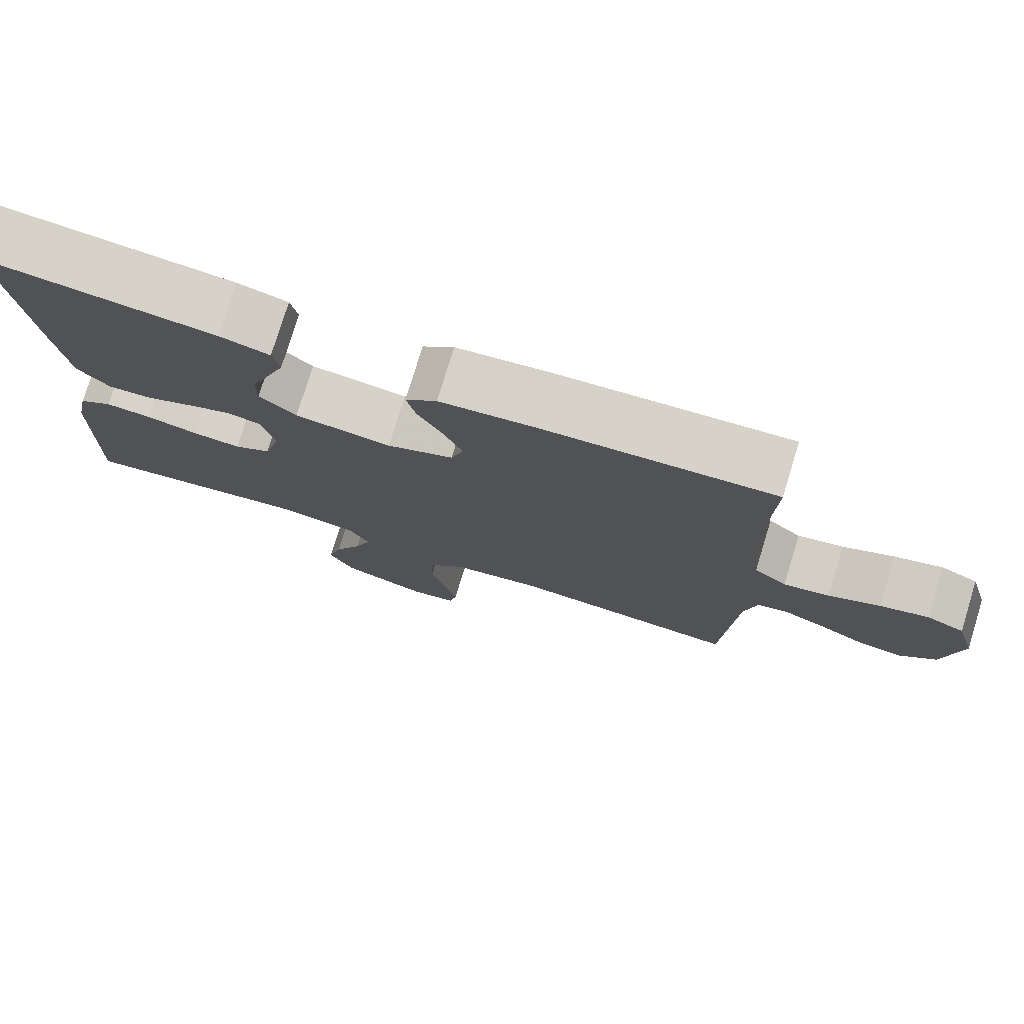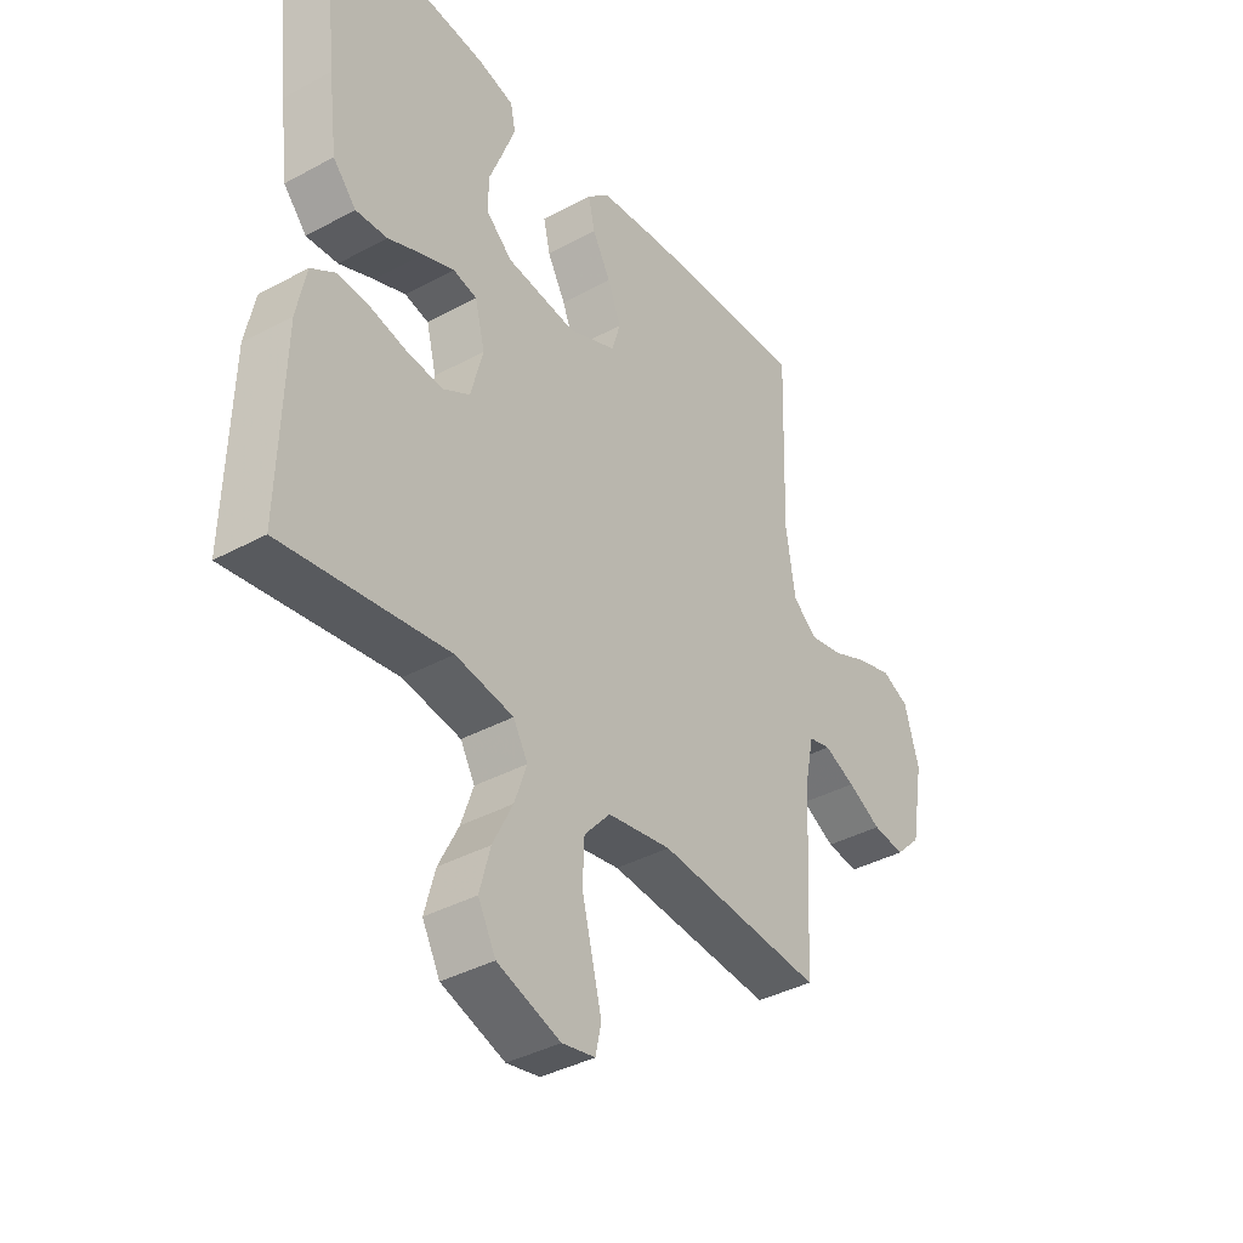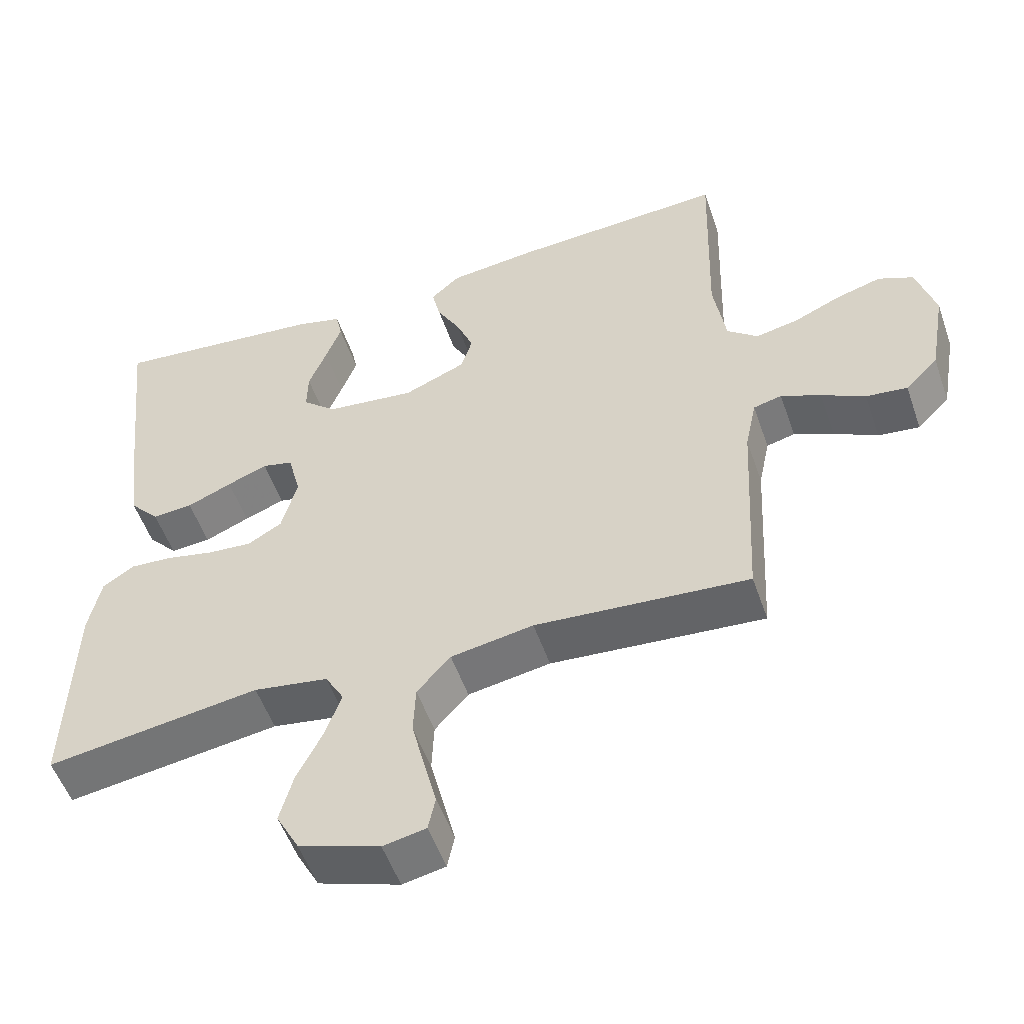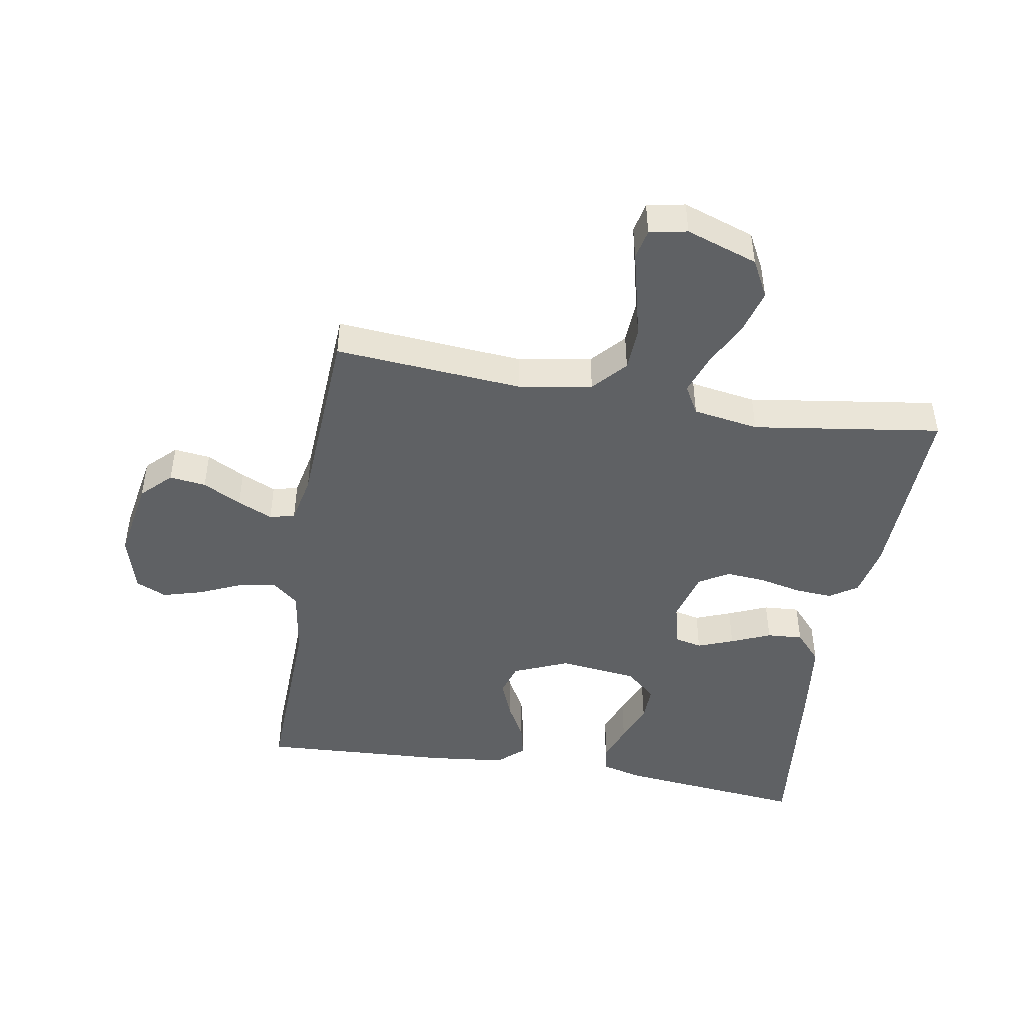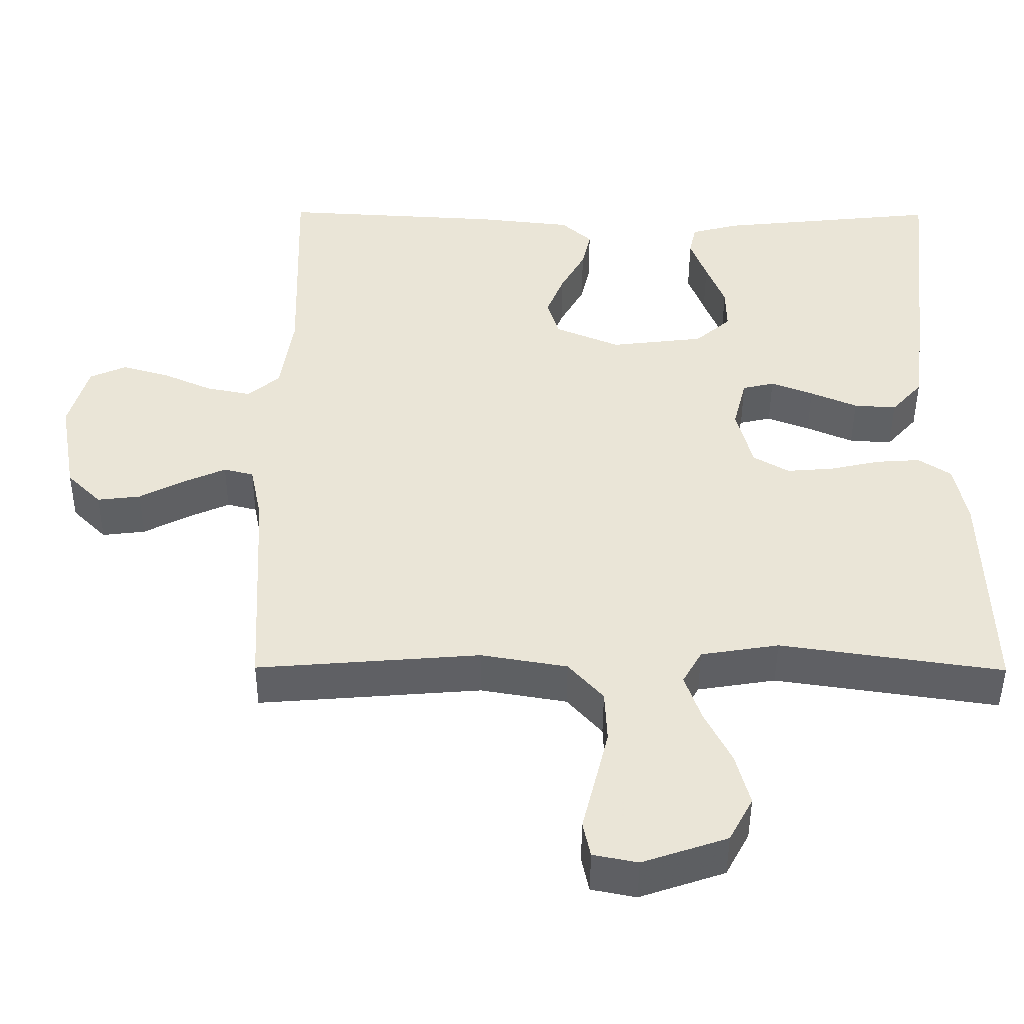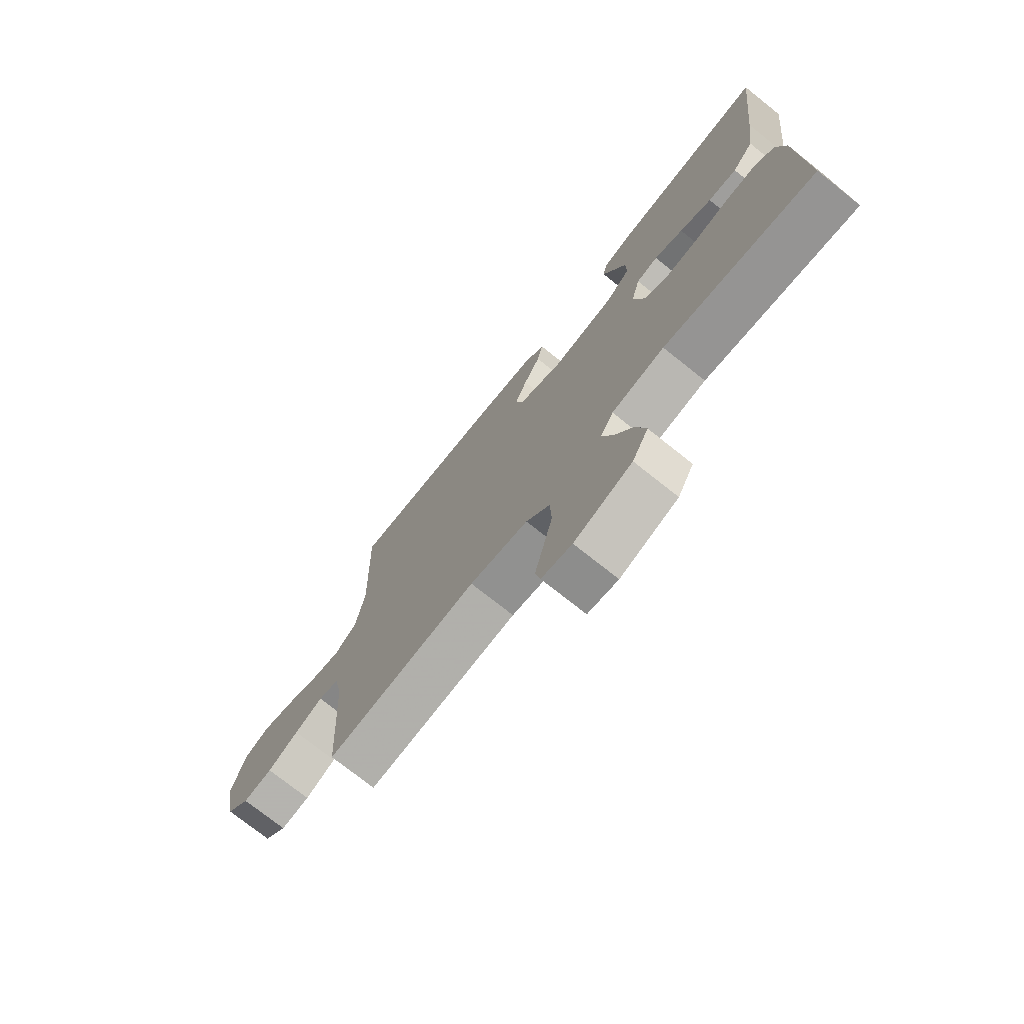
<metadata>
{"format":"obj","ext":"obj","renderer":"f3d","projection":"perspective","resolution":1024,"background":"white","views":[{"elev":77.1,"azim":17.1,"up":"+Z"},{"elev":-38.4,"azim":-55.5,"up":"+Z"},{"elev":-53.2,"azim":19.0,"up":"+Z"},{"elev":-46.1,"azim":170.2,"up":"+Y"},{"elev":-46.2,"azim":179.7,"up":"+Z"},{"elev":-74.5,"azim":-128.5,"up":"+Z"}]}
</metadata>
<code>
v -0.5 0.07 0.5
v -0.2 0.07 0.469
v -0.135 0.07 0.452
v -0.126 0.07 0.409
v -0.148 0.07 0.35
v -0.173 0.07 0.286
v -0.174 0.07 0.227
v -0.126 0.07 0.185
v 0 0.07 0.17
v 0.087 0.07 0.207
v 0.103 0.07 0.259
v 0.079 0.07 0.319
v 0.046 0.07 0.379
v 0.034 0.07 0.432
v 0.075 0.07 0.469
v 0.2 0.07 0.483
v 0.5 0.07 0.5
v 0.491 0.07 0.2
v 0.508 0.07 0.089
v 0.551 0.07 0.053
v 0.611 0.07 0.065
v 0.678 0.07 0.095
v 0.741 0.07 0.113
v 0.79 0.07 0.091
v 0.816 0.07 0
v 0.793 0.07 -0.131
v 0.747 0.07 -0.177
v 0.689 0.07 -0.17
v 0.628 0.07 -0.138
v 0.572 0.07 -0.113
v 0.532 0.07 -0.123
v 0.516 0.07 -0.2
v 0.5 0.07 -0.5
v 0.2 0.07 -0.476
v 0.084 0.07 -0.496
v 0.037 0.07 -0.549
v 0.034 0.07 -0.62
v 0.053 0.07 -0.697
v 0.07 0.07 -0.765
v 0.06 0.07 -0.813
v 0 0.07 -0.825
v -0.114 0.07 -0.786
v -0.146 0.07 -0.726
v -0.127 0.07 -0.655
v -0.091 0.07 -0.583
v -0.069 0.07 -0.519
v -0.095 0.07 -0.473
v -0.2 0.07 -0.456
v -0.5 0.07 -0.5
v -0.492 0.07 -0.2
v -0.475 0.07 -0.116
v -0.431 0.07 -0.087
v -0.371 0.07 -0.091
v -0.304 0.07 -0.106
v -0.241 0.07 -0.111
v -0.193 0.07 -0.083
v -0.171 0.07 0
v -0.189 0.07 0.071
v -0.232 0.07 0.081
v -0.289 0.07 0.059
v -0.352 0.07 0.032
v -0.409 0.07 0.028
v -0.451 0.07 0.075
v -0.467 0.07 0.2
v -0.5 0 0.5
v -0.2 0 0.469
v -0.135 0 0.452
v -0.126 0 0.409
v -0.148 0 0.35
v -0.173 0 0.286
v -0.174 0 0.227
v -0.126 0 0.185
v 0 0 0.17
v 0.087 0 0.207
v 0.103 0 0.259
v 0.079 0 0.319
v 0.046 0 0.379
v 0.034 0 0.432
v 0.075 0 0.469
v 0.2 0 0.483
v 0.5 0 0.5
v 0.491 0 0.2
v 0.508 0 0.089
v 0.551 0 0.053
v 0.611 0 0.065
v 0.678 0 0.095
v 0.741 0 0.113
v 0.79 0 0.091
v 0.816 0 0
v 0.793 0 -0.131
v 0.747 0 -0.177
v 0.689 0 -0.17
v 0.628 0 -0.138
v 0.572 0 -0.113
v 0.532 0 -0.123
v 0.516 0 -0.2
v 0.5 0 -0.5
v 0.2 0 -0.476
v 0.084 0 -0.496
v 0.037 0 -0.549
v 0.034 0 -0.62
v 0.053 0 -0.697
v 0.07 0 -0.765
v 0.06 0 -0.813
v 0 0 -0.825
v -0.114 0 -0.786
v -0.146 0 -0.726
v -0.127 0 -0.655
v -0.091 0 -0.583
v -0.069 0 -0.519
v -0.095 0 -0.473
v -0.2 0 -0.456
v -0.5 0 -0.5
v -0.492 0 -0.2
v -0.475 0 -0.116
v -0.431 0 -0.087
v -0.371 0 -0.091
v -0.304 0 -0.106
v -0.241 0 -0.111
v -0.193 0 -0.083
v -0.171 0 0
v -0.189 0 0.071
v -0.232 0 0.081
v -0.289 0 0.059
v -0.352 0 0.032
v -0.409 0 0.028
v -0.451 0 0.075
v -0.467 0 0.2
f 60 61 62 63
f 59 60 63 64
f 58 59 64 1
f 51 52 53 54
f 51 54 55
f 48 49 50 51
f 47 48 51 55
f 46 47 55 56
f 42 43 44 45
f 42 45 46
f 41 42 46
f 38 39 40 41
f 37 38 41 46
f 36 37 46 56
f 32 33 34
f 31 32 34 35
f 26 27 28 29
f 26 29 30
f 25 26 30
f 24 25 30 31
f 21 22 23 24
f 20 21 24 31
f 15 16 17 18
f 15 18 19
f 12 13 14 15
f 11 12 15 19
f 10 11 19 20
f 3 4 5 6
f 1 2 3 6
f 58 1 6 7
f 57 58 7 8
f 35 36 56 57
f 35 57 8 9
f 20 31 35
f 9 10 20 35
f 127 126 125 124
f 128 127 124 123
f 65 128 123 122
f 118 117 116 115
f 119 118 115
f 115 114 113 112
f 119 115 112 111
f 120 119 111 110
f 109 108 107 106
f 110 109 106
f 110 106 105
f 105 104 103 102
f 110 105 102 101
f 120 110 101 100
f 98 97 96
f 99 98 96 95
f 93 92 91 90
f 94 93 90
f 94 90 89
f 95 94 89 88
f 88 87 86 85
f 95 88 85 84
f 82 81 80 79
f 83 82 79
f 79 78 77 76
f 83 79 76 75
f 84 83 75 74
f 70 69 68 67
f 70 67 66 65
f 71 70 65 122
f 72 71 122 121
f 121 120 100 99
f 73 72 121 99
f 99 95 84
f 99 84 74 73
f 1 65 66 2
f 2 66 67 3
f 3 67 68 4
f 4 68 69 5
f 5 69 70 6
f 6 70 71 7
f 7 71 72 8
f 8 72 73 9
f 9 73 74 10
f 10 74 75 11
f 11 75 76 12
f 12 76 77 13
f 13 77 78 14
f 14 78 79 15
f 15 79 80 16
f 16 80 81 17
f 17 81 82 18
f 18 82 83 19
f 19 83 84 20
f 20 84 85 21
f 21 85 86 22
f 22 86 87 23
f 23 87 88 24
f 24 88 89 25
f 25 89 90 26
f 26 90 91 27
f 27 91 92 28
f 28 92 93 29
f 29 93 94 30
f 30 94 95 31
f 31 95 96 32
f 32 96 97 33
f 33 97 98 34
f 34 98 99 35
f 35 99 100 36
f 36 100 101 37
f 37 101 102 38
f 38 102 103 39
f 39 103 104 40
f 40 104 105 41
f 41 105 106 42
f 42 106 107 43
f 43 107 108 44
f 44 108 109 45
f 45 109 110 46
f 46 110 111 47
f 47 111 112 48
f 48 112 113 49
f 49 113 114 50
f 50 114 115 51
f 51 115 116 52
f 52 116 117 53
f 53 117 118 54
f 54 118 119 55
f 55 119 120 56
f 56 120 121 57
f 57 121 122 58
f 58 122 123 59
f 59 123 124 60
f 60 124 125 61
f 61 125 126 62
f 62 126 127 63
f 63 127 128 64
f 64 128 65 1

</code>
